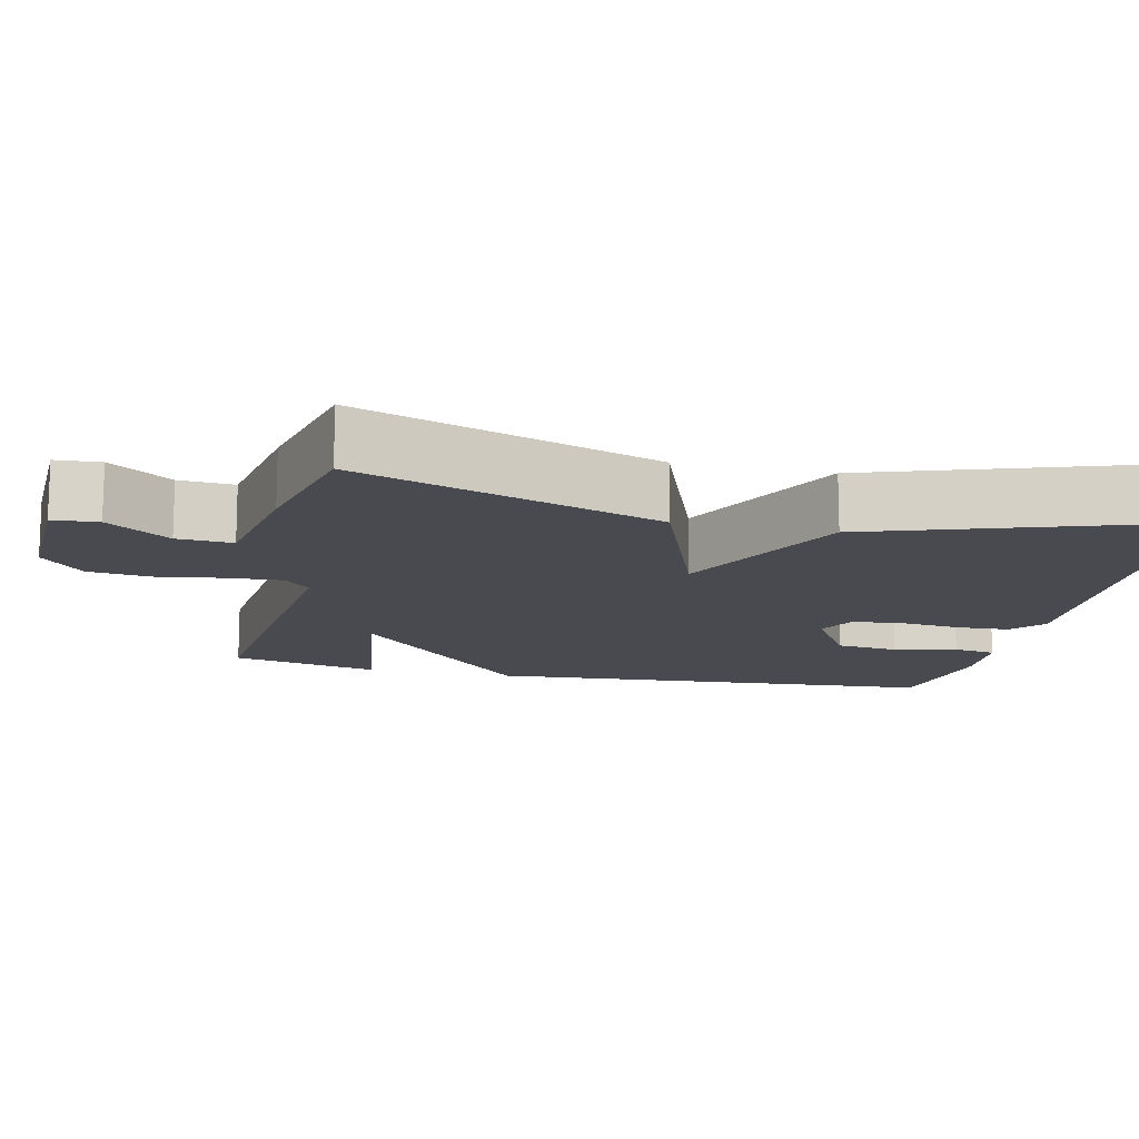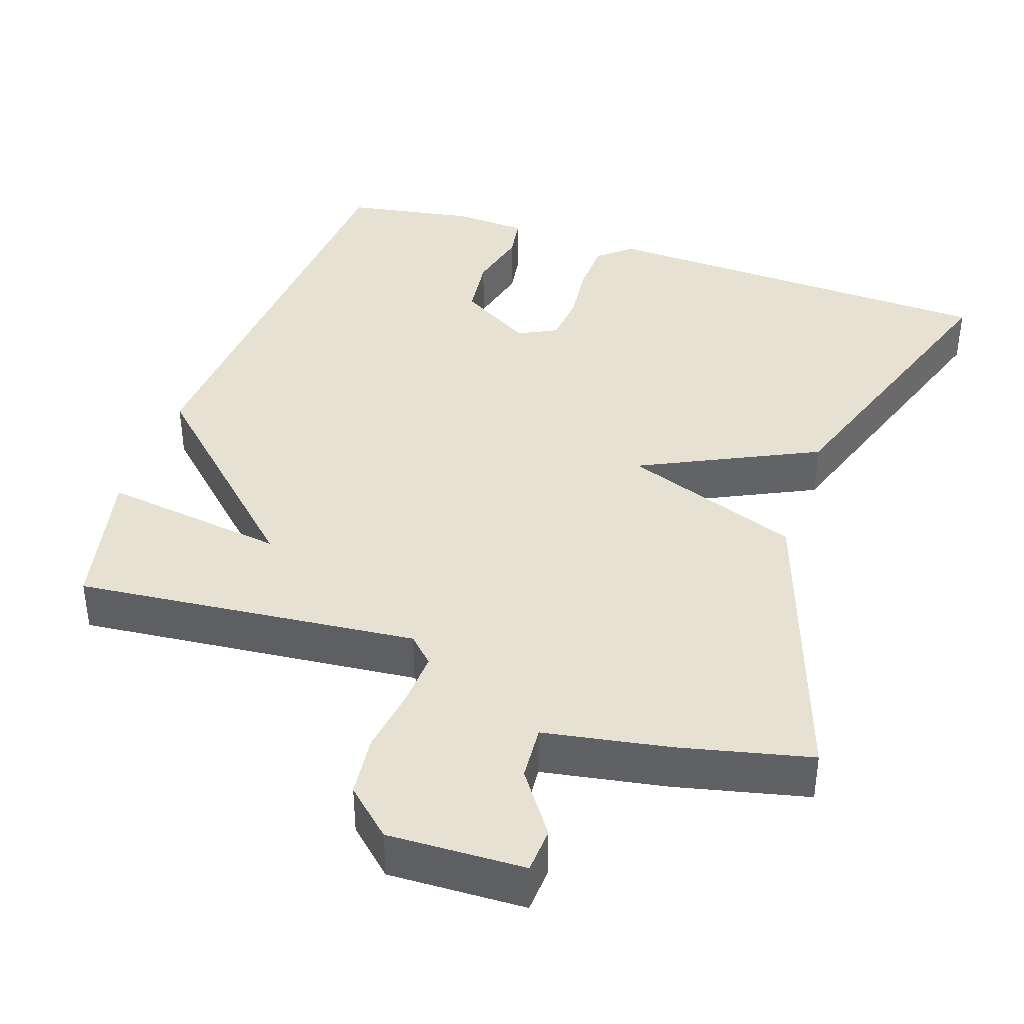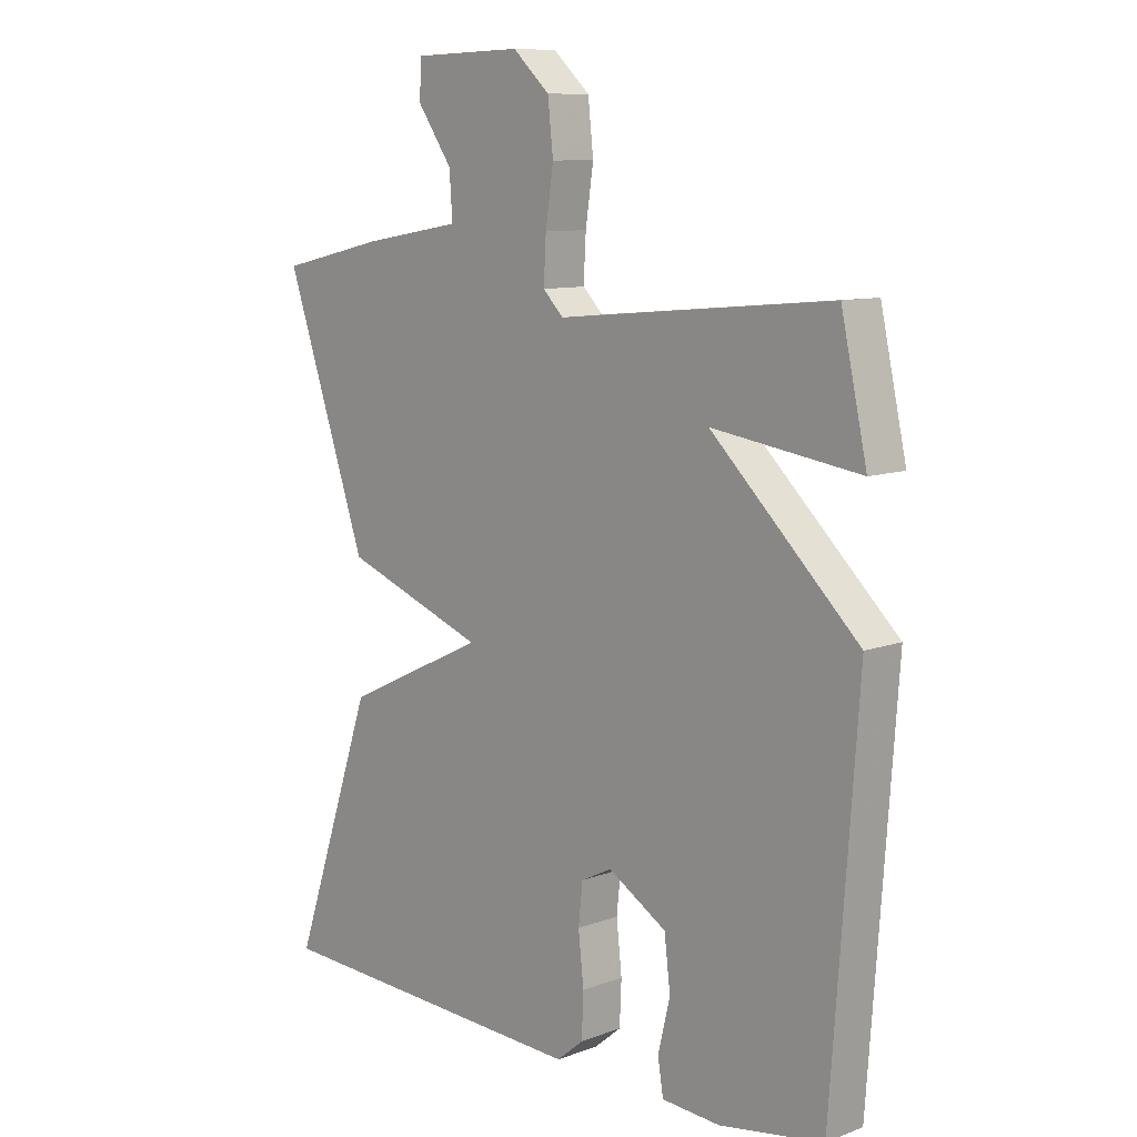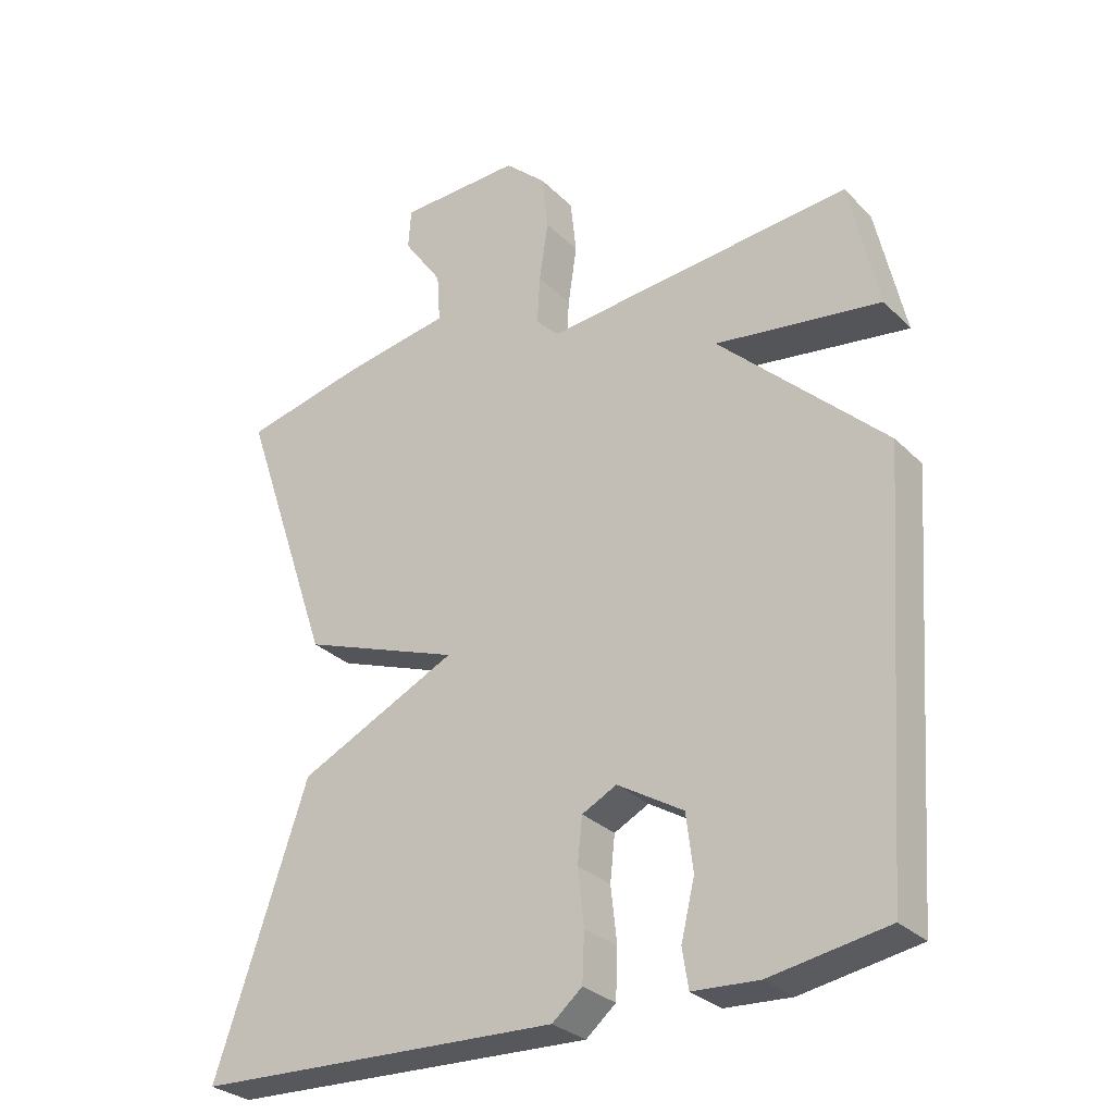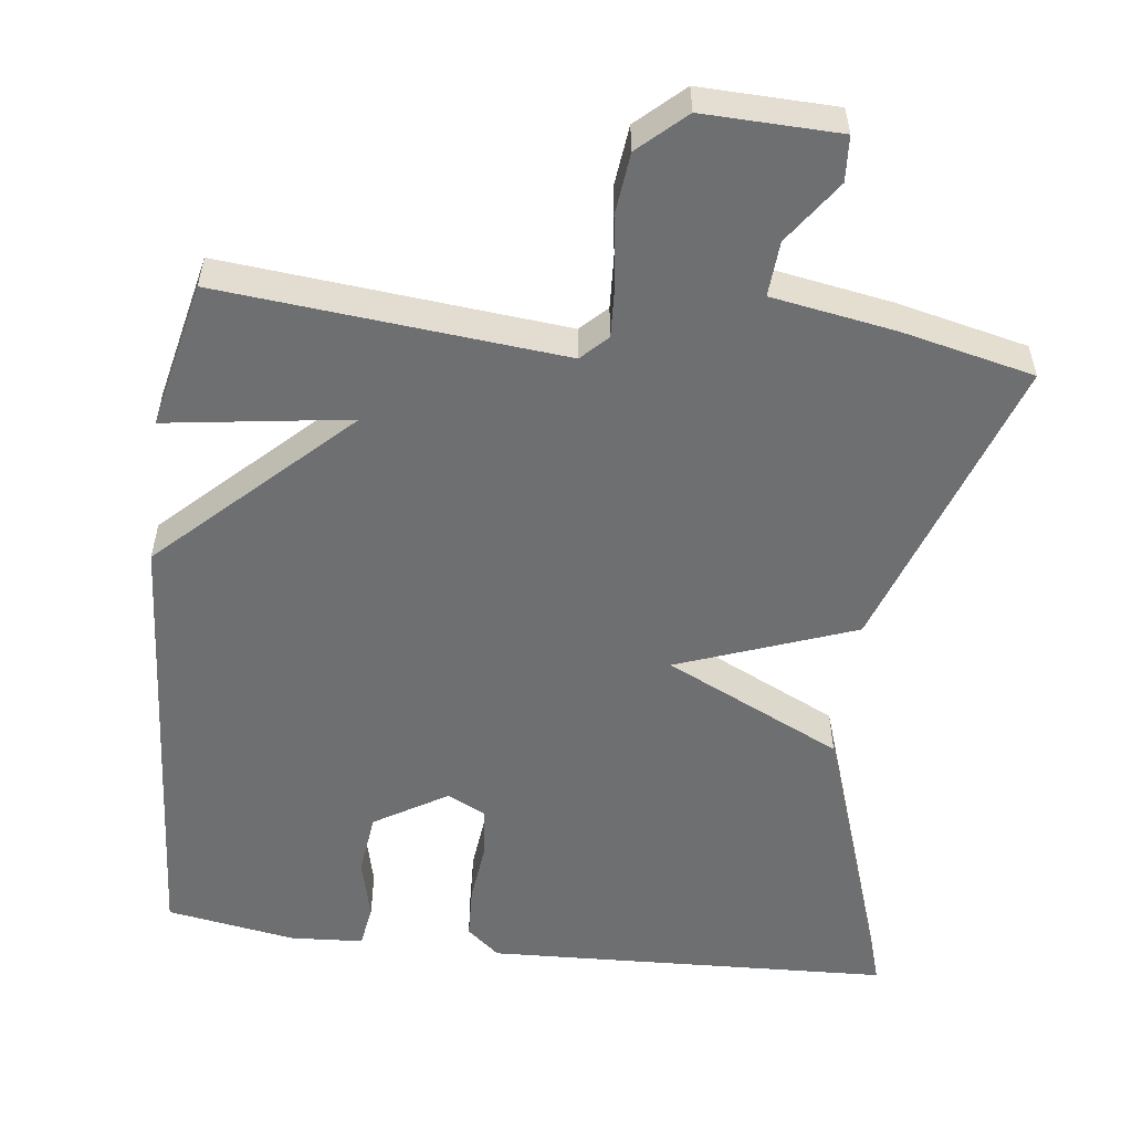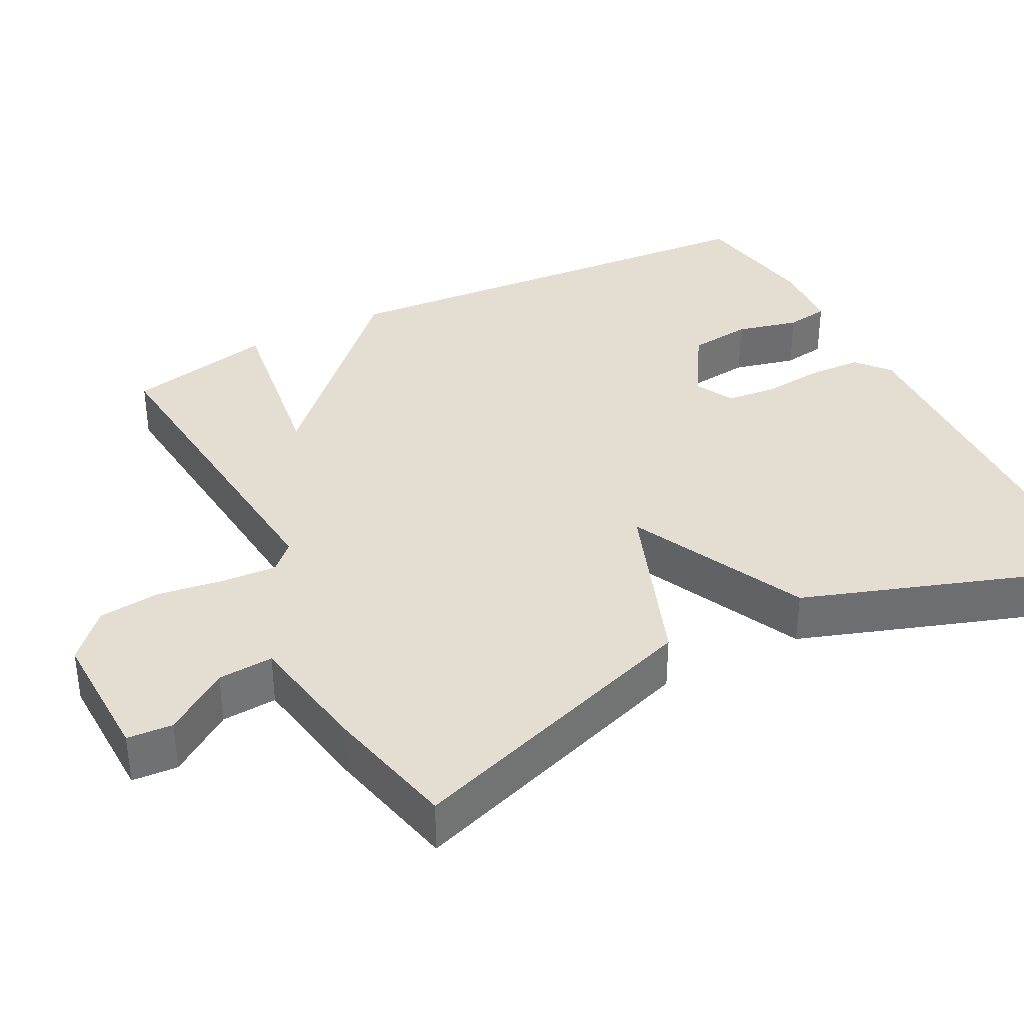
<metadata>
{"format":"obj","ext":"obj","renderer":"f3d","projection":"perspective","resolution":1024,"background":"white","views":[{"elev":-13.6,"azim":77.2,"up":"+Y"},{"elev":39.4,"azim":18.6,"up":"+Y"},{"elev":9.9,"azim":-133.8,"up":"+Z"},{"elev":-29.6,"azim":-144.5,"up":"+Z"},{"elev":-54.5,"azim":-7.0,"up":"+Y"},{"elev":36.3,"azim":62.8,"up":"+Y"}]}
</metadata>
<code>
v 0.5 0.07 -0.5
v -0.039 0.07 -0.523
v -0.083 0.07 -0.486
v -0.086 0.07 -0.415
v -0.077 0.07 -0.333
v -0.084 0.07 -0.267
v -0.135 0.07 -0.241
v -0.232 0.07 -0.3
v -0.242 0.07 -0.383
v -0.222 0.07 -0.466
v -0.231 0.07 -0.523
v -0.328 0.07 -0.529
v -0.5 0.07 -0.5
v -0.543 0.07 0.105
v -0.299 0.07 0.34
v -0.543 0.07 0.305
v -0.5 0.07 0.5
v -0.047 0.07 0.457
v -0.013 0.07 0.491
v -0.017 0.07 0.563
v -0.03 0.07 0.651
v -0.021 0.07 0.733
v 0.04 0.07 0.789
v 0.22 0.07 0.784
v 0.224 0.07 0.724
v 0.166 0.07 0.641
v 0.161 0.07 0.568
v 0.325 0.07 0.54
v 0.5 0.07 0.5
v 0.364 0.07 0.102
v 0.129 0.07 0.015
v 0.364 0.07 -0.098
v 0.5 0 -0.5
v -0.039 0 -0.523
v -0.083 0 -0.486
v -0.086 0 -0.415
v -0.077 0 -0.333
v -0.084 0 -0.267
v -0.135 0 -0.241
v -0.232 0 -0.3
v -0.242 0 -0.383
v -0.222 0 -0.466
v -0.231 0 -0.523
v -0.328 0 -0.529
v -0.5 0 -0.5
v -0.543 0 0.105
v -0.299 0 0.34
v -0.543 0 0.305
v -0.5 0 0.5
v -0.047 0 0.457
v -0.013 0 0.491
v -0.017 0 0.563
v -0.03 0 0.651
v -0.021 0 0.733
v 0.04 0 0.789
v 0.22 0 0.784
v 0.224 0 0.724
v 0.166 0 0.641
v 0.161 0 0.568
v 0.325 0 0.54
v 0.5 0 0.5
v 0.364 0 0.102
v 0.129 0 0.015
v 0.364 0 -0.098
f 3 4 5
f 2 3 5
f 1 2 5
f 32 1 5
f 31 32 5
f 29 30 31
f 28 29 31
f 27 28 31
f 27 31 5 6
f 26 27 6 7
f 24 25 26
f 23 24 26
f 22 23 26
f 21 22 26
f 20 21 26
f 19 20 26
f 26 7 8
f 19 26 8
f 18 19 8
f 15 16 17 18
f 15 18 8
f 14 15 8 9
f 12 13 14
f 11 12 14
f 10 11 14
f 9 10 14
f 37 36 35
f 37 35 34
f 37 34 33
f 37 33 64
f 37 64 63
f 63 62 61
f 63 61 60
f 63 60 59
f 38 37 63 59
f 39 38 59 58
f 58 57 56
f 58 56 55
f 58 55 54
f 58 54 53
f 58 53 52
f 58 52 51
f 40 39 58
f 40 58 51
f 40 51 50
f 50 49 48 47
f 40 50 47
f 41 40 47 46
f 46 45 44
f 46 44 43
f 46 43 42
f 46 42 41
f 1 33 34 2
f 2 34 35 3
f 3 35 36 4
f 4 36 37 5
f 5 37 38 6
f 6 38 39 7
f 7 39 40 8
f 8 40 41 9
f 9 41 42 10
f 10 42 43 11
f 11 43 44 12
f 12 44 45 13
f 13 45 46 14
f 14 46 47 15
f 15 47 48 16
f 16 48 49 17
f 17 49 50 18
f 18 50 51 19
f 19 51 52 20
f 20 52 53 21
f 21 53 54 22
f 22 54 55 23
f 23 55 56 24
f 24 56 57 25
f 25 57 58 26
f 26 58 59 27
f 27 59 60 28
f 28 60 61 29
f 29 61 62 30
f 30 62 63 31
f 31 63 64 32
f 32 64 33 1

</code>
